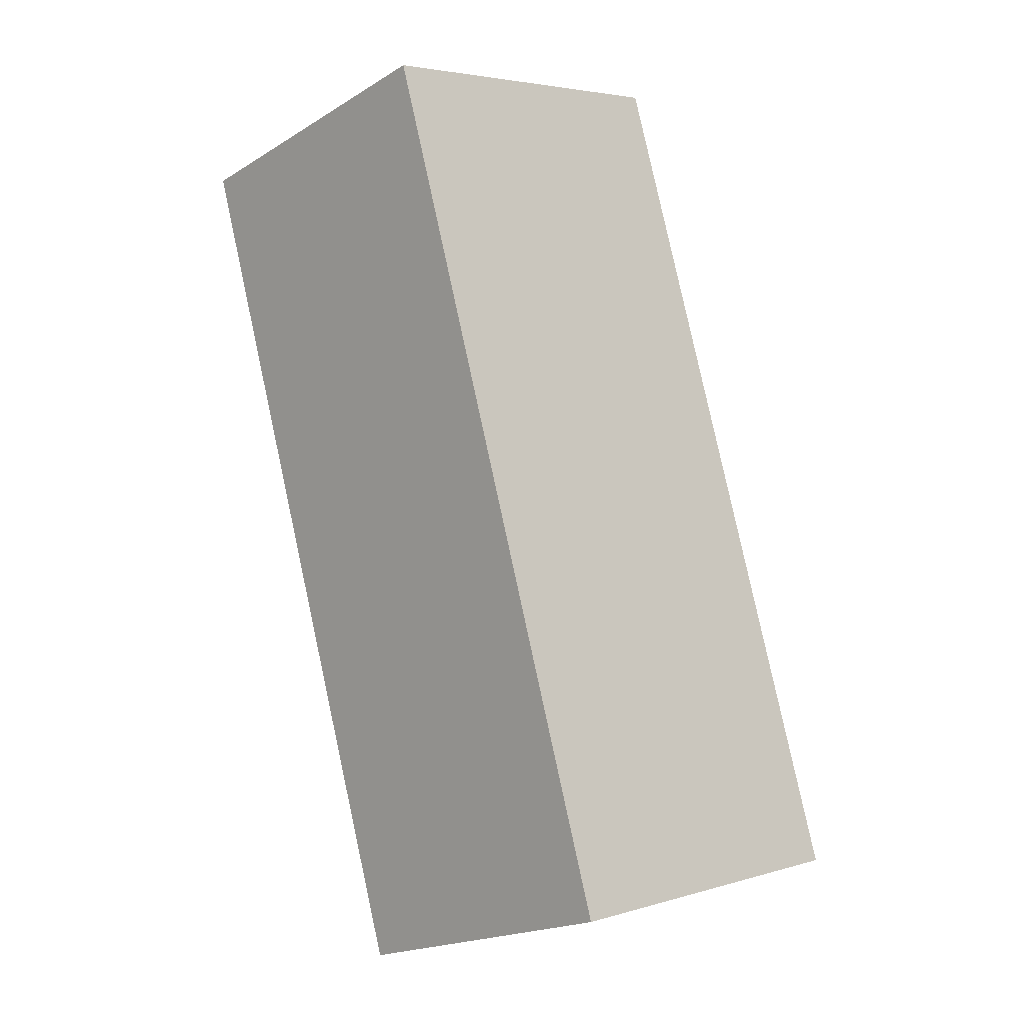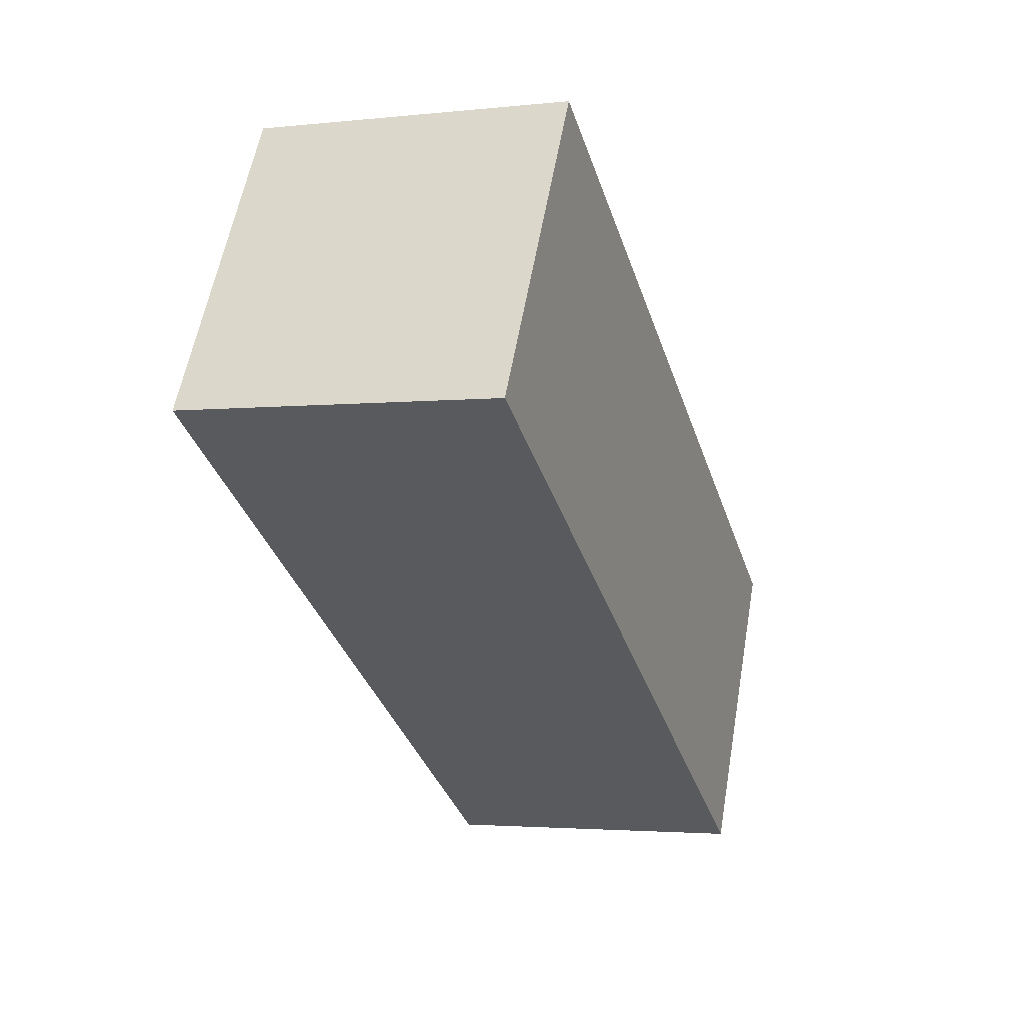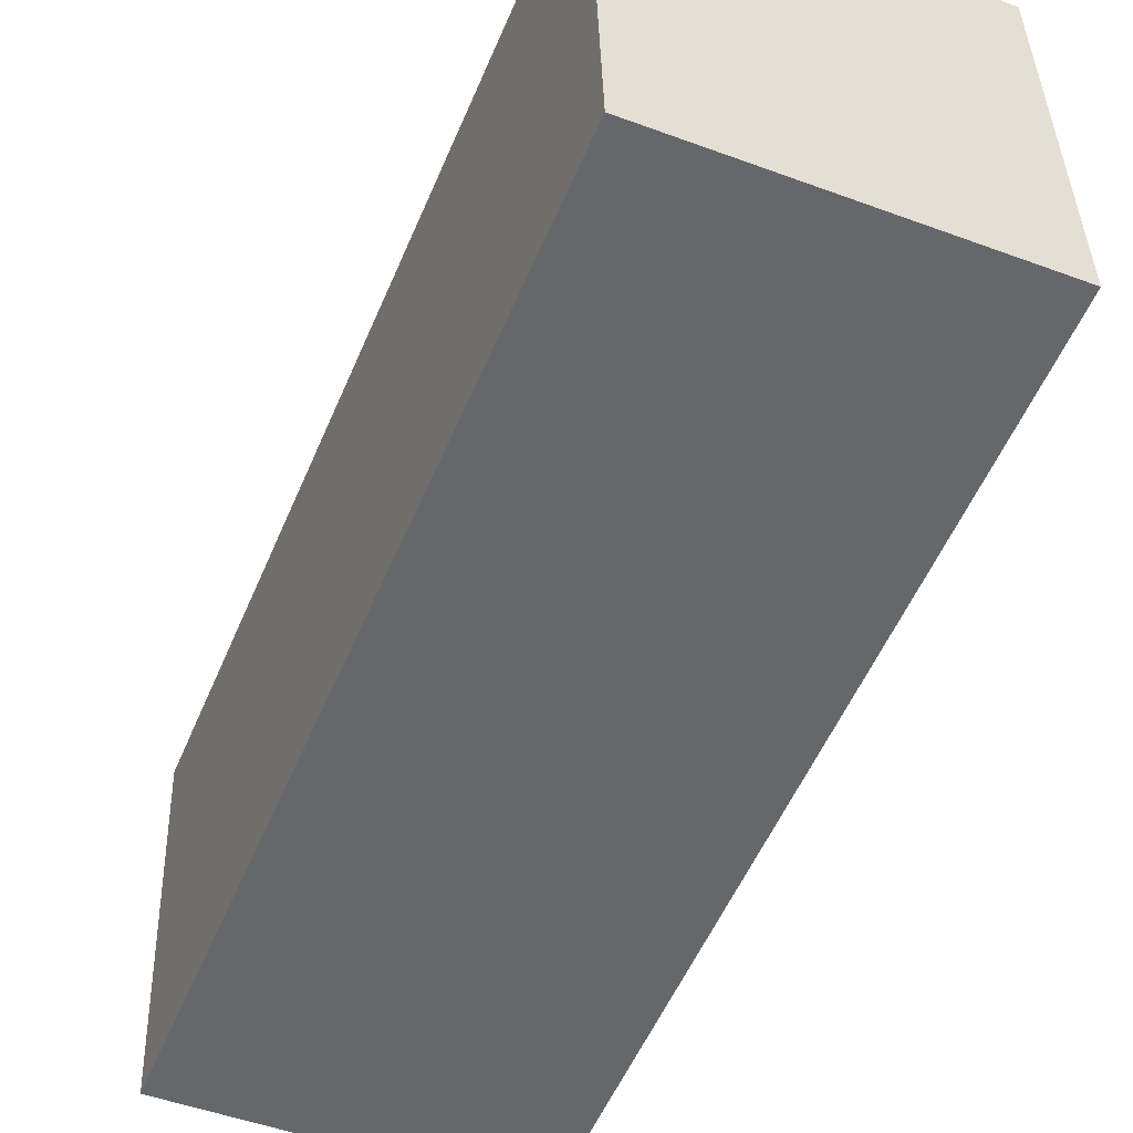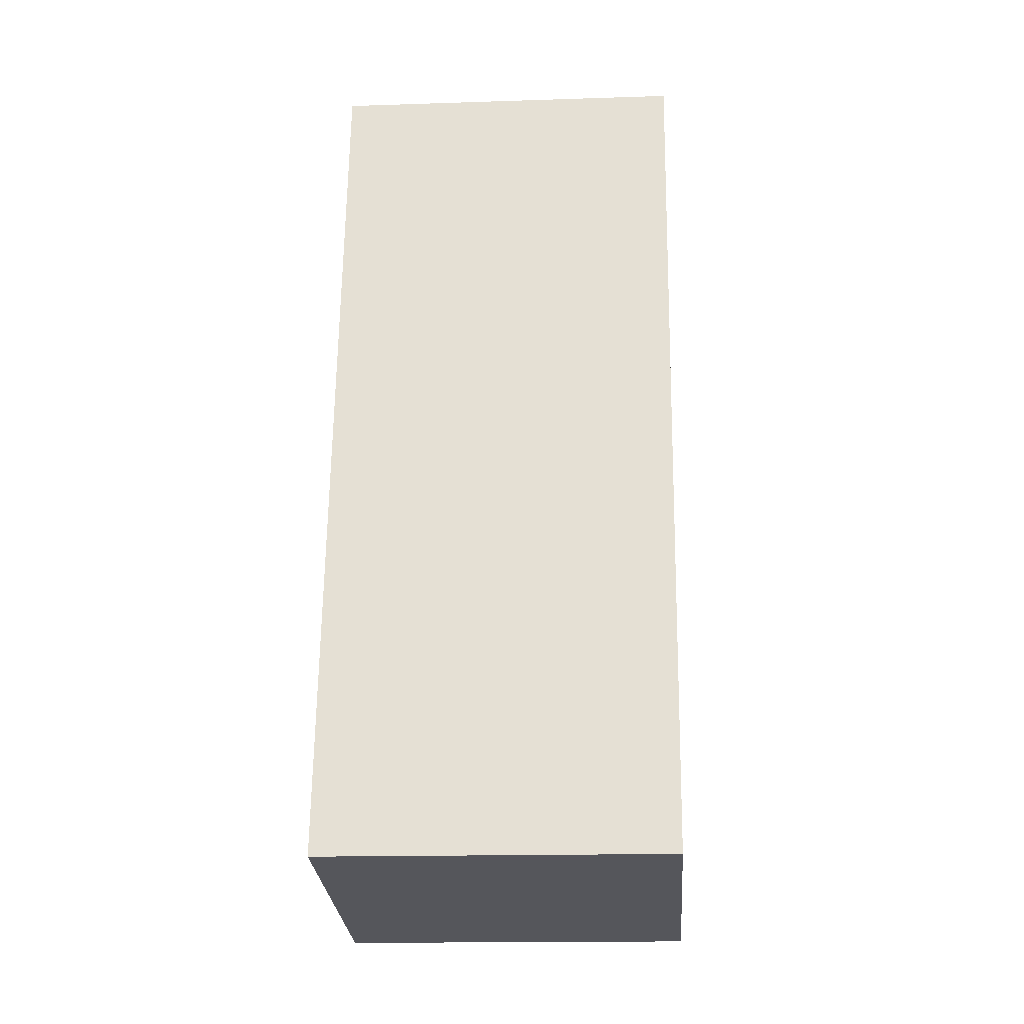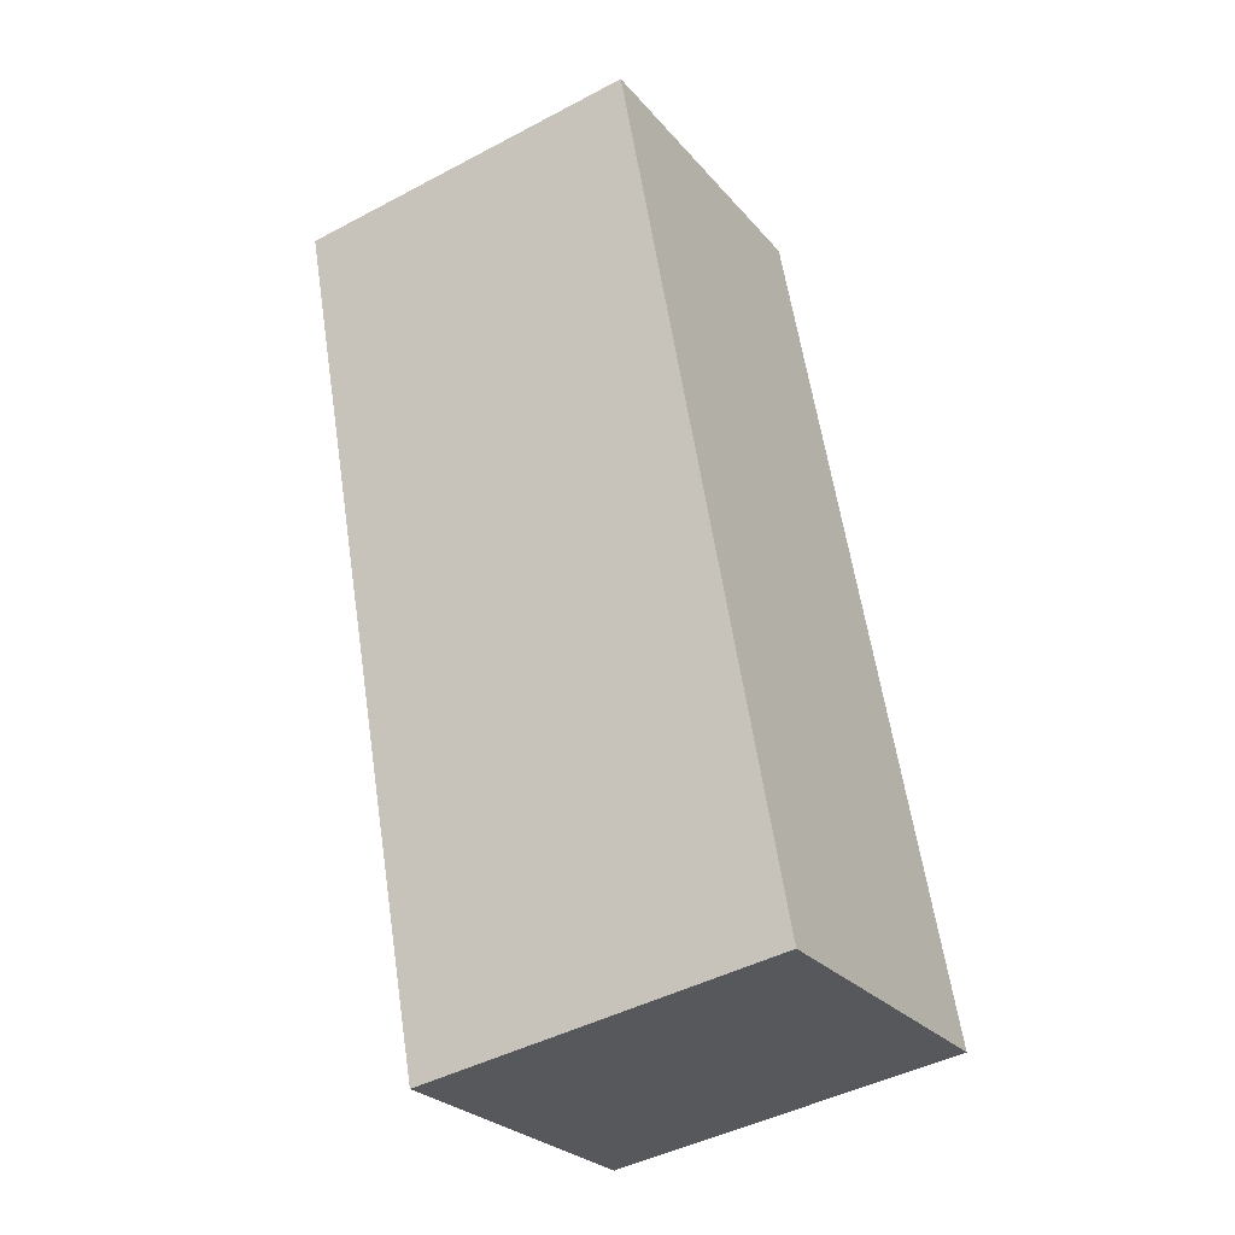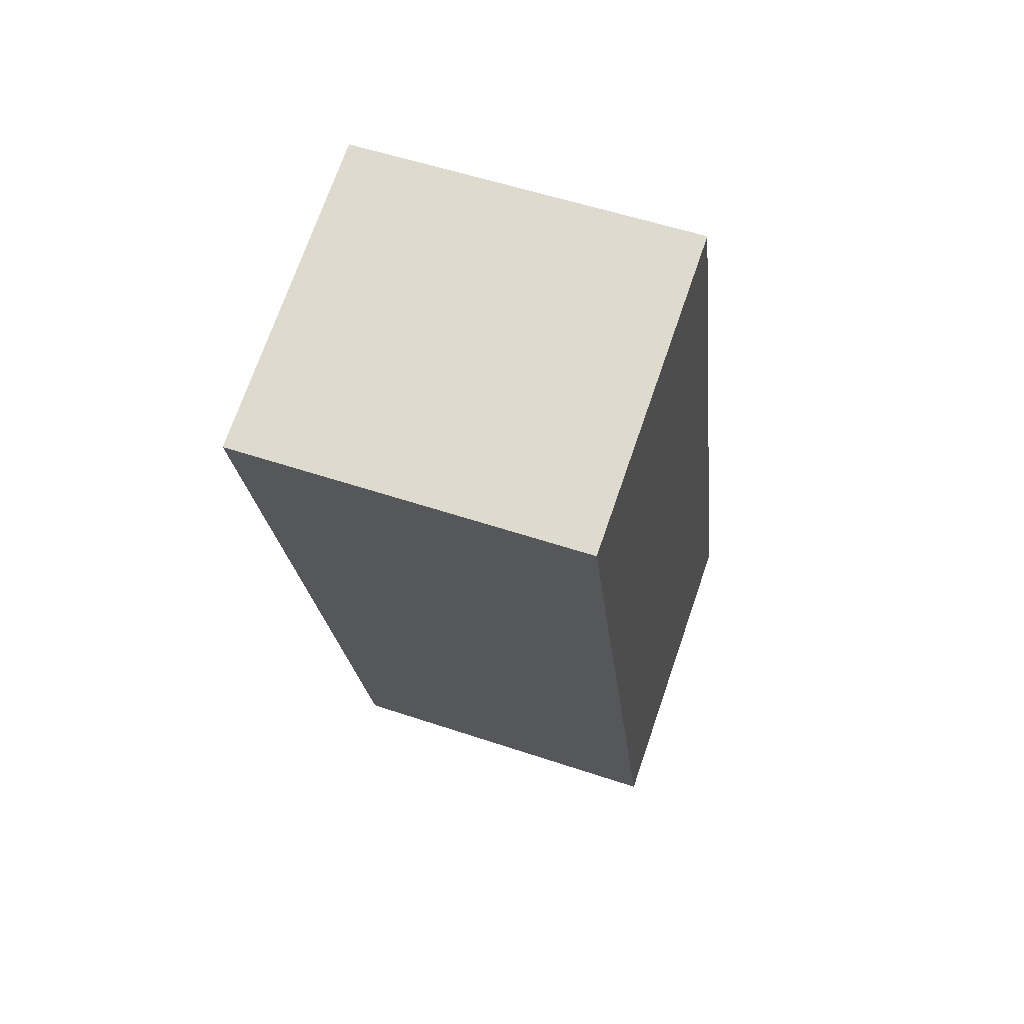
<metadata>
{"format":"obj","ext":"obj","renderer":"f3d","projection":"perspective","resolution":1024,"background":"white","views":[{"elev":3.3,"azim":-136.1,"up":"+Y"},{"elev":57.3,"azim":-171.8,"up":"+Y"},{"elev":-52.7,"azim":-39.5,"up":"+Z"},{"elev":-9.3,"azim":-87.7,"up":"+Y"},{"elev":-45.6,"azim":120.0,"up":"+Y"},{"elev":52.9,"azim":108.0,"up":"+Y"}]}
</metadata>
<code>
o 立方体.001
v -0.7872 -1.052 -0.2491
v -0.4787 -0.05532 -0.2481
v -0.4194 -1.164 -0.2375
v -0.111 -0.1671 -0.2365
v -0.7994 -1.048 0.1694
v -0.491 -0.05203 0.1704
v -0.4317 -1.16 0.181
v -0.1232 -0.1638 0.1821
f 1 2 4 3
f 3 4 8 7
f 7 8 6 5
f 5 6 2 1
f 3 7 5 1
f 8 4 2 6

</code>
